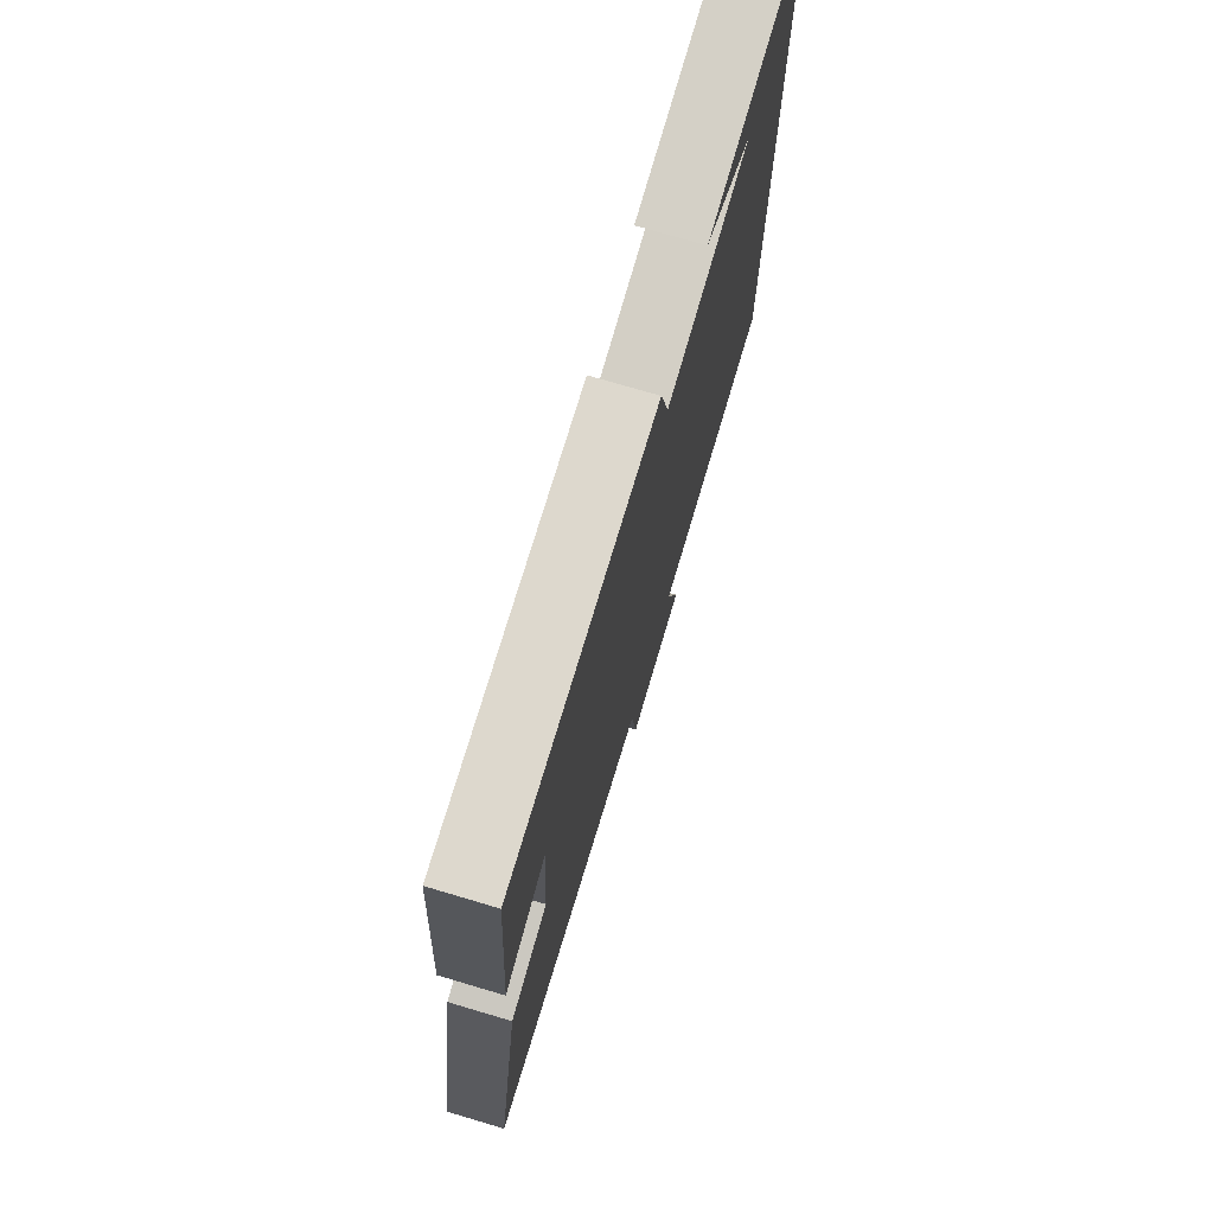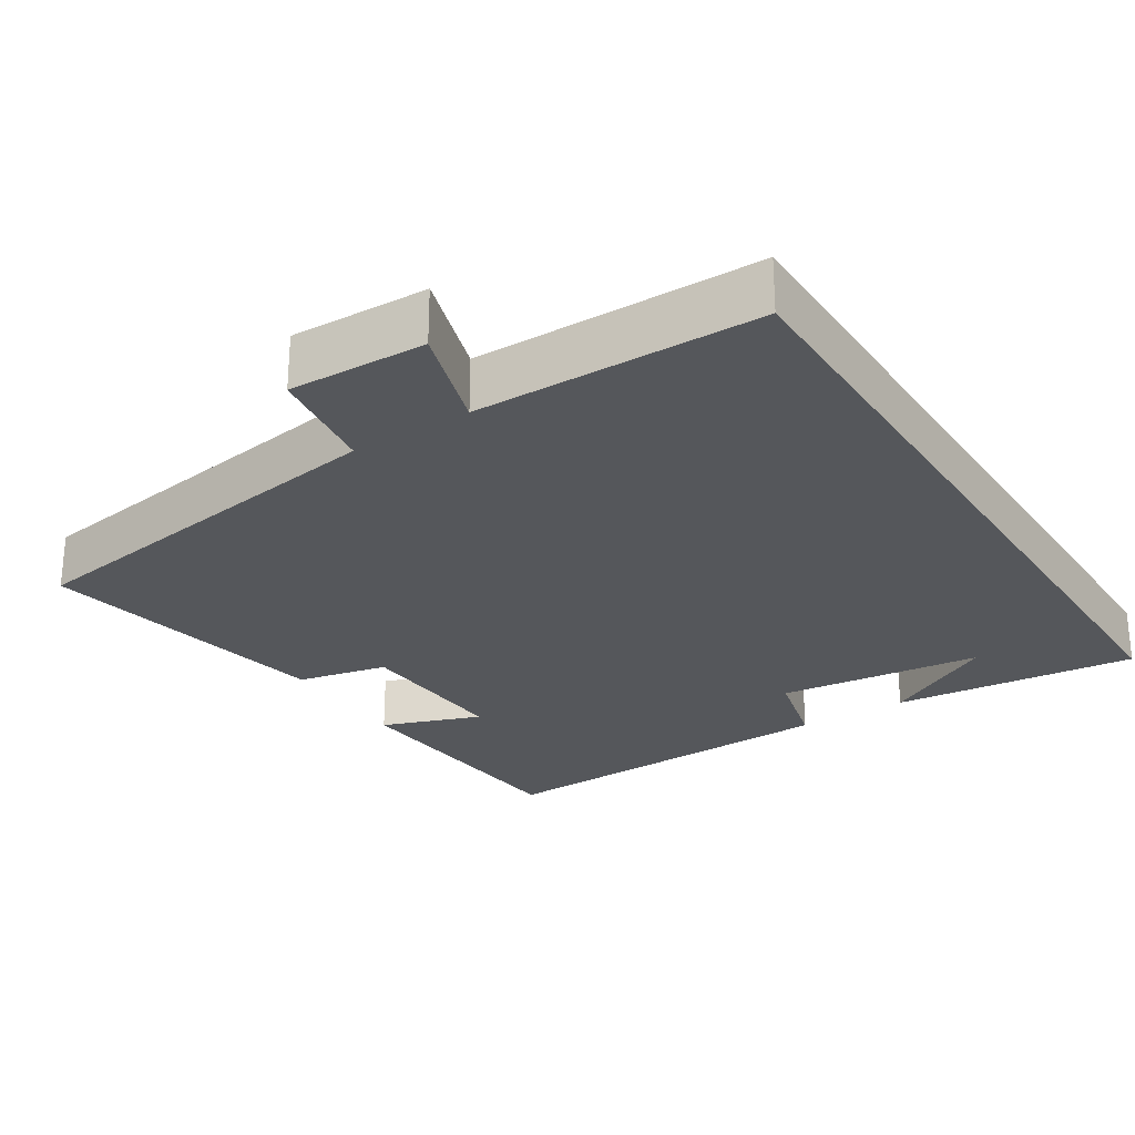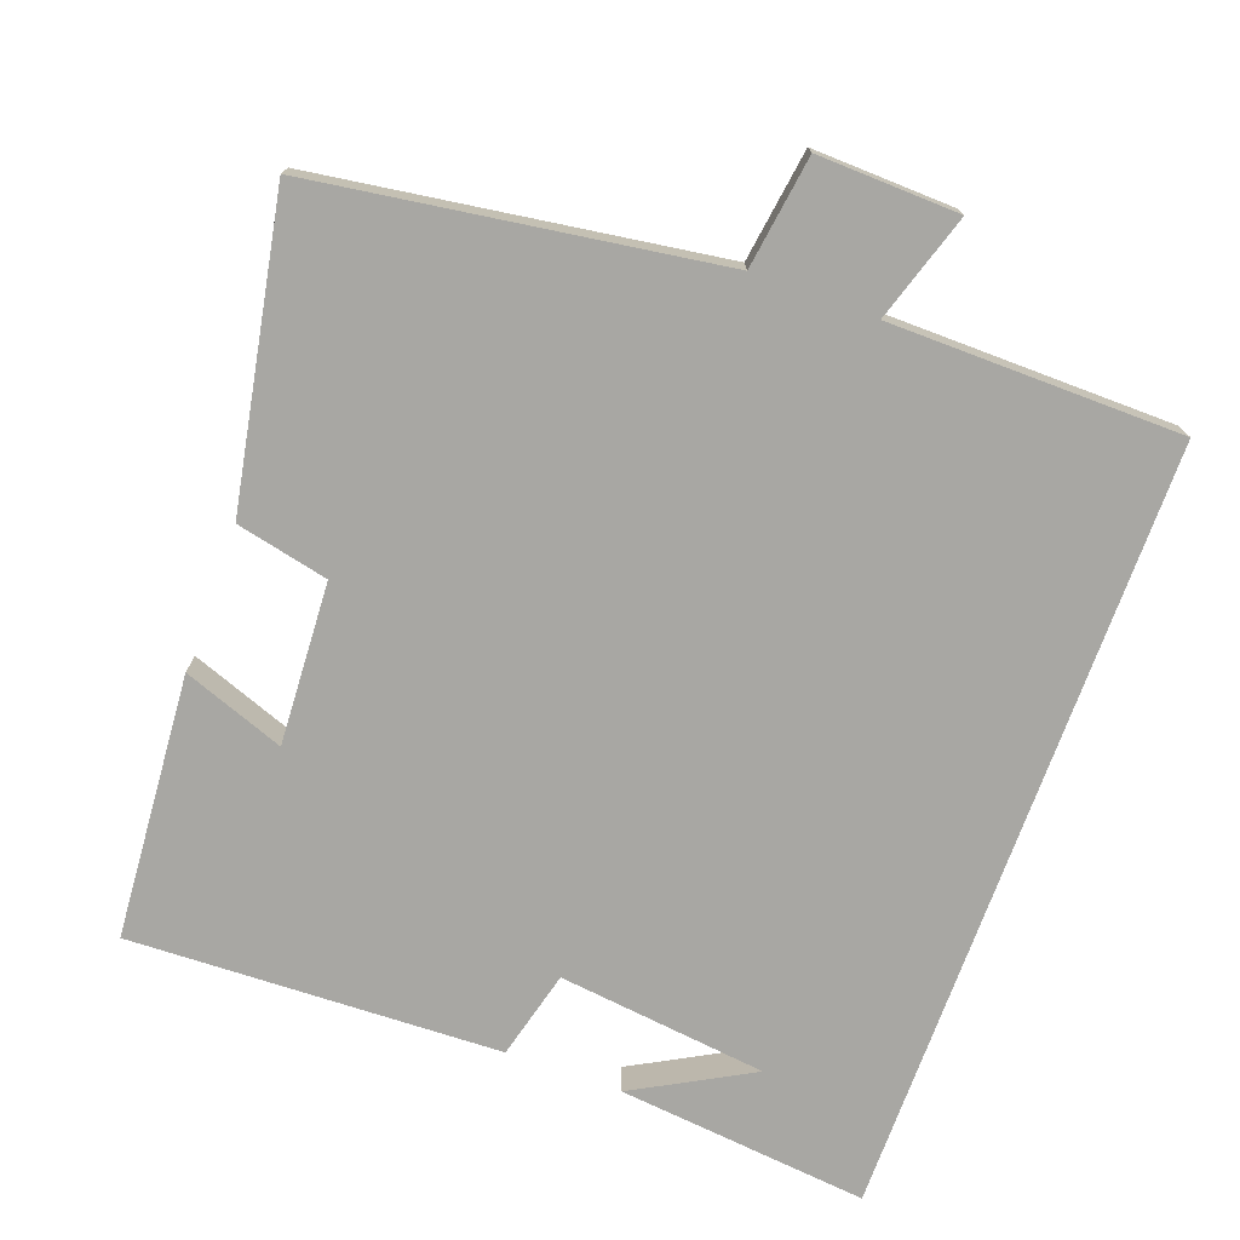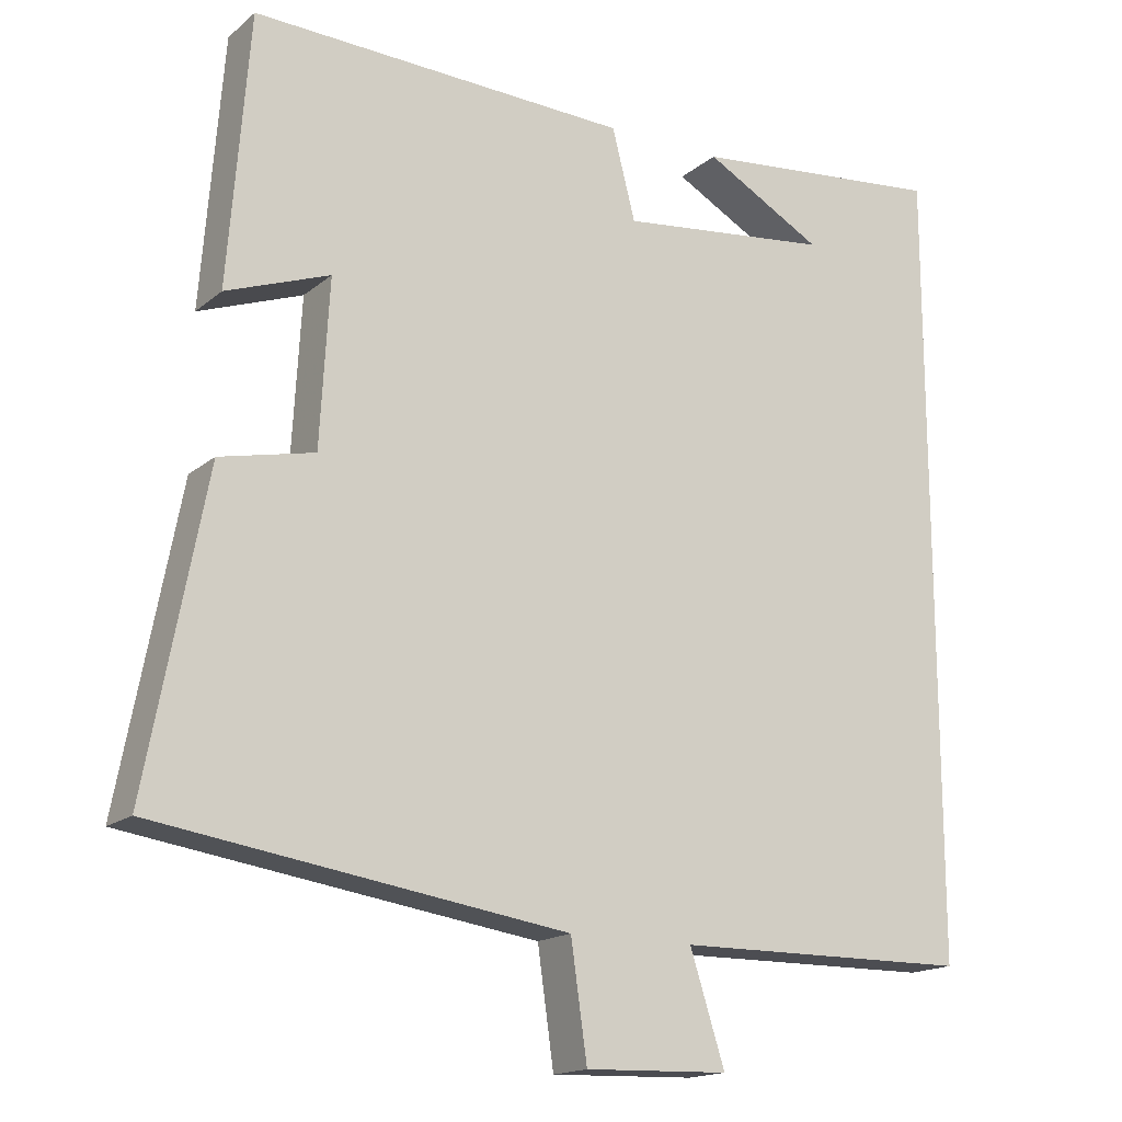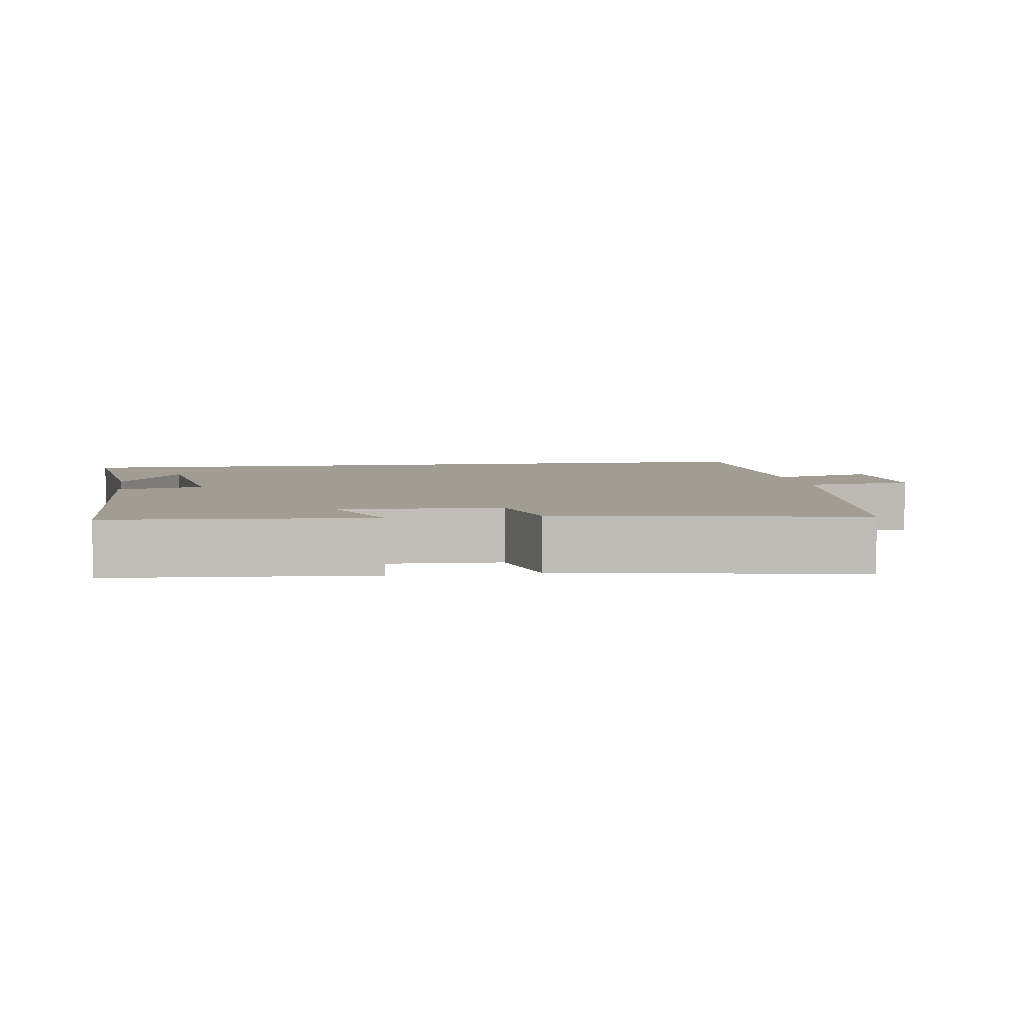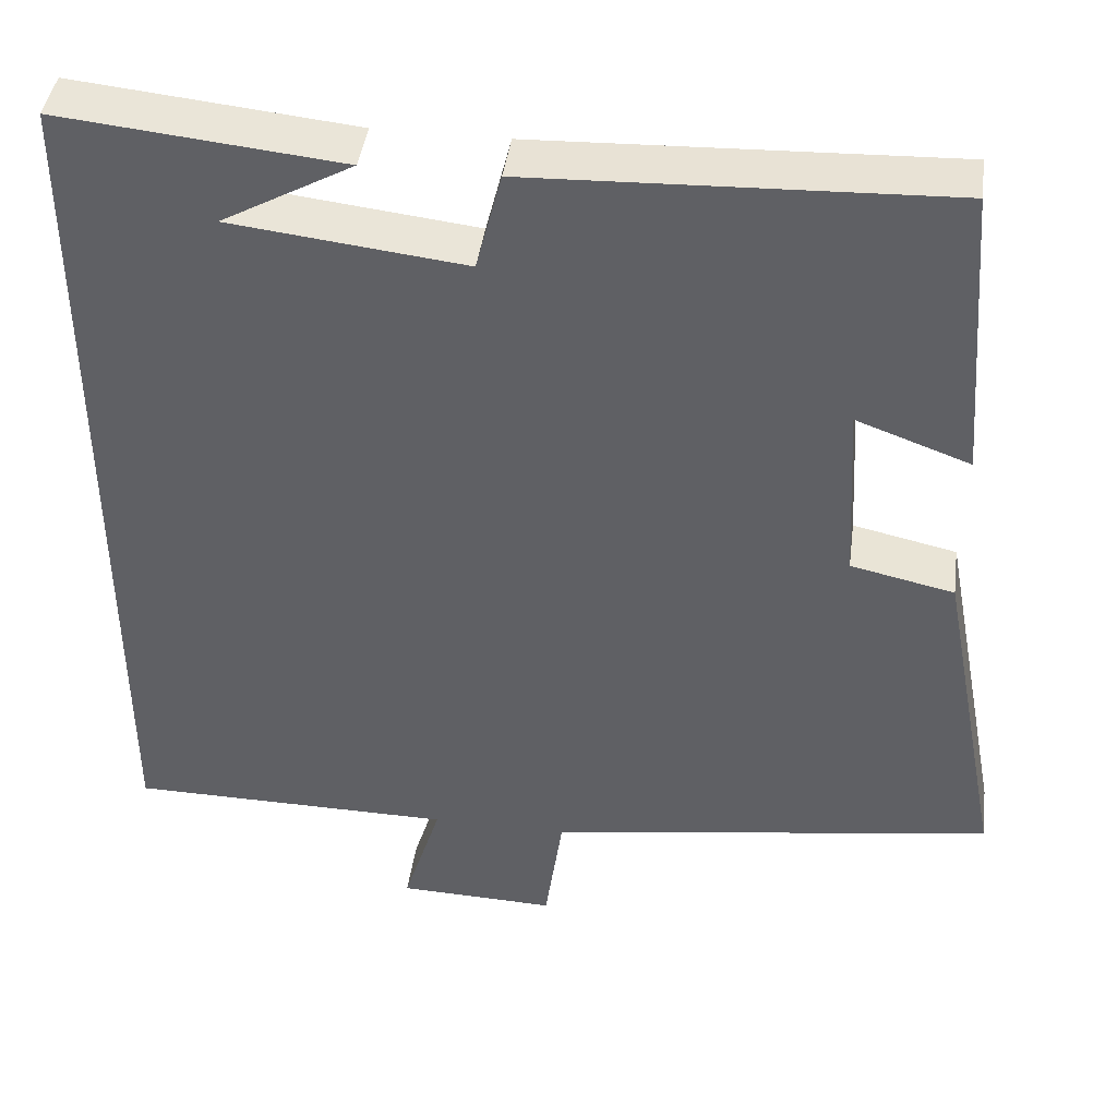
<metadata>
{"format":"obj","ext":"obj","renderer":"f3d","projection":"perspective","resolution":1024,"background":"white","views":[{"elev":74.4,"azim":106.5,"up":"+Z"},{"elev":-26.7,"azim":-147.4,"up":"+Y"},{"elev":-74.5,"azim":159.9,"up":"+Y"},{"elev":-16.6,"azim":147.8,"up":"+Z"},{"elev":4.9,"azim":81.2,"up":"+Y"},{"elev":42.4,"azim":7.7,"up":"+Z"}]}
</metadata>
<code>
v 0.576 0.07 -0.422
v 0.047 0.07 -0.5
v 0.026 0.07 -0.648
v -0.16 0.07 -0.642
v -0.115 0.07 -0.5
v -0.5 0.07 -0.496
v -0.5 0.07 0.534
v -0.168 0.07 0.5
v -0.322 0.07 0.415
v -0.046 0.07 0.383
v -0.016 0.07 0.5
v 0.473 0.07 0.518
v 0.5 0.07 0.17
v 0.366 0.07 0.219
v 0.378 0.07 0.005
v 0.5 0.07 -0.022
v 0.576 0 -0.422
v 0.047 0 -0.5
v 0.026 0 -0.648
v -0.16 0 -0.642
v -0.115 0 -0.5
v -0.5 0 -0.496
v -0.5 0 0.534
v -0.168 0 0.5
v -0.322 0 0.415
v -0.046 0 0.383
v -0.016 0 0.5
v 0.473 0 0.518
v 0.5 0 0.17
v 0.366 0 0.219
v 0.378 0 0.005
v 0.5 0 -0.022
f 15 16 1 2
f 14 15 2
f 11 12 13 14
f 10 11 14 2
f 9 10 2 3
f 7 8 9
f 5 6 7 9
f 5 9 3
f 3 4 5
f 18 17 32 31
f 18 31 30
f 30 29 28 27
f 18 30 27 26
f 19 18 26 25
f 25 24 23
f 25 23 22 21
f 19 25 21
f 21 20 19
f 1 17 18 2
f 2 18 19 3
f 3 19 20 4
f 4 20 21 5
f 5 21 22 6
f 6 22 23 7
f 7 23 24 8
f 8 24 25 9
f 9 25 26 10
f 10 26 27 11
f 11 27 28 12
f 12 28 29 13
f 13 29 30 14
f 14 30 31 15
f 15 31 32 16
f 16 32 17 1

</code>
